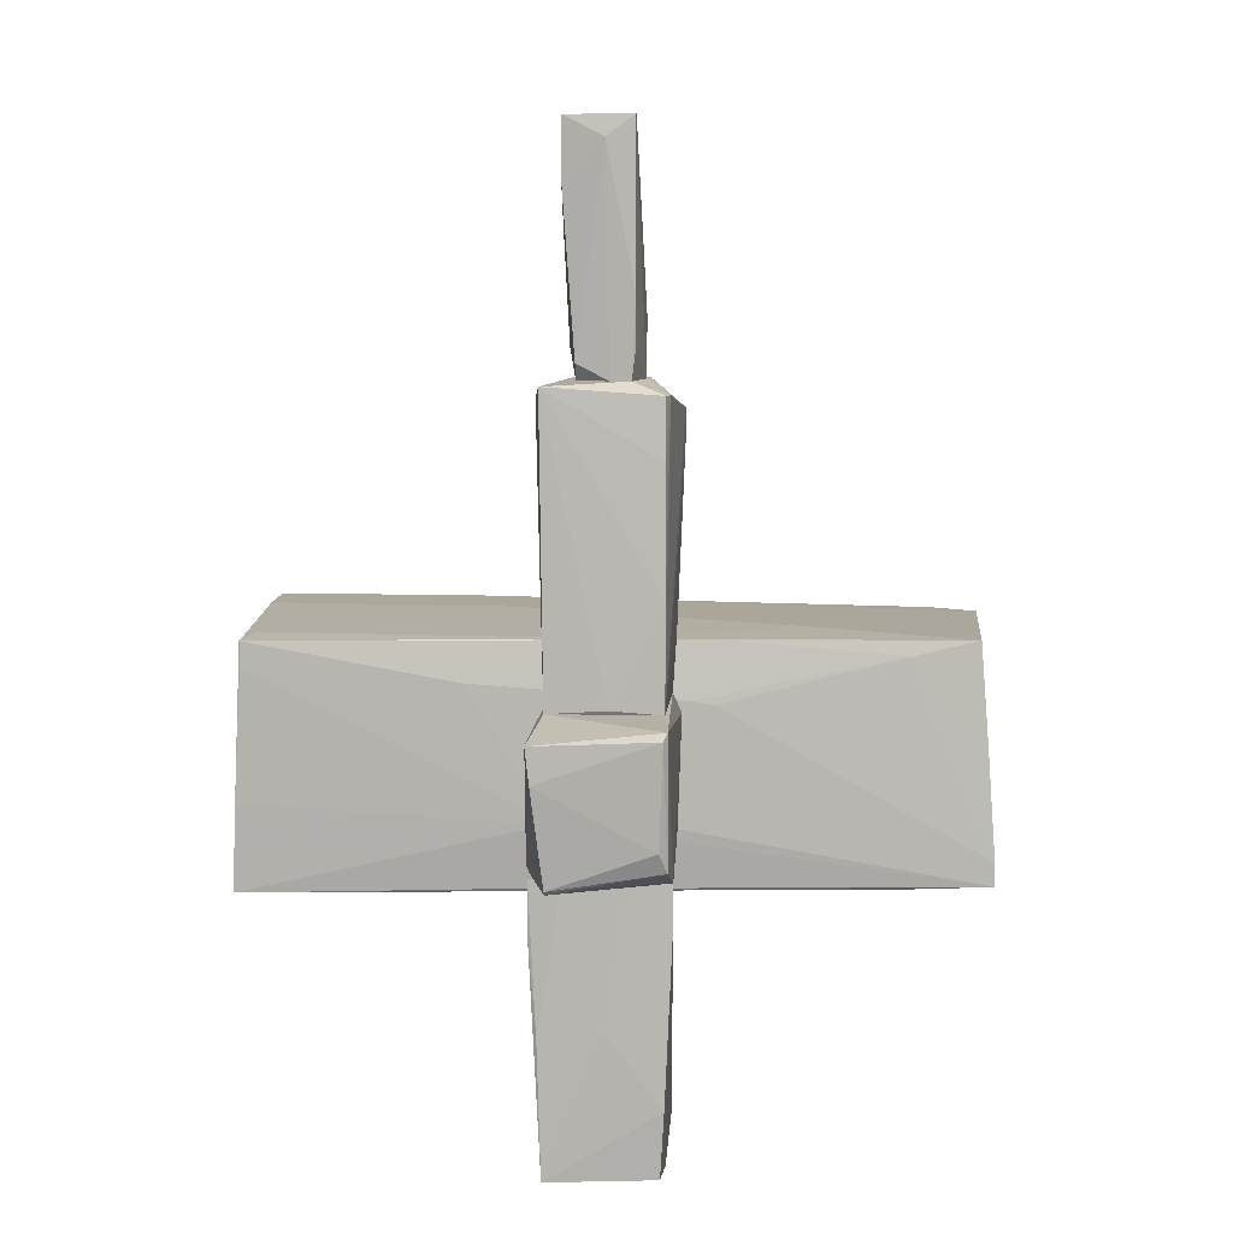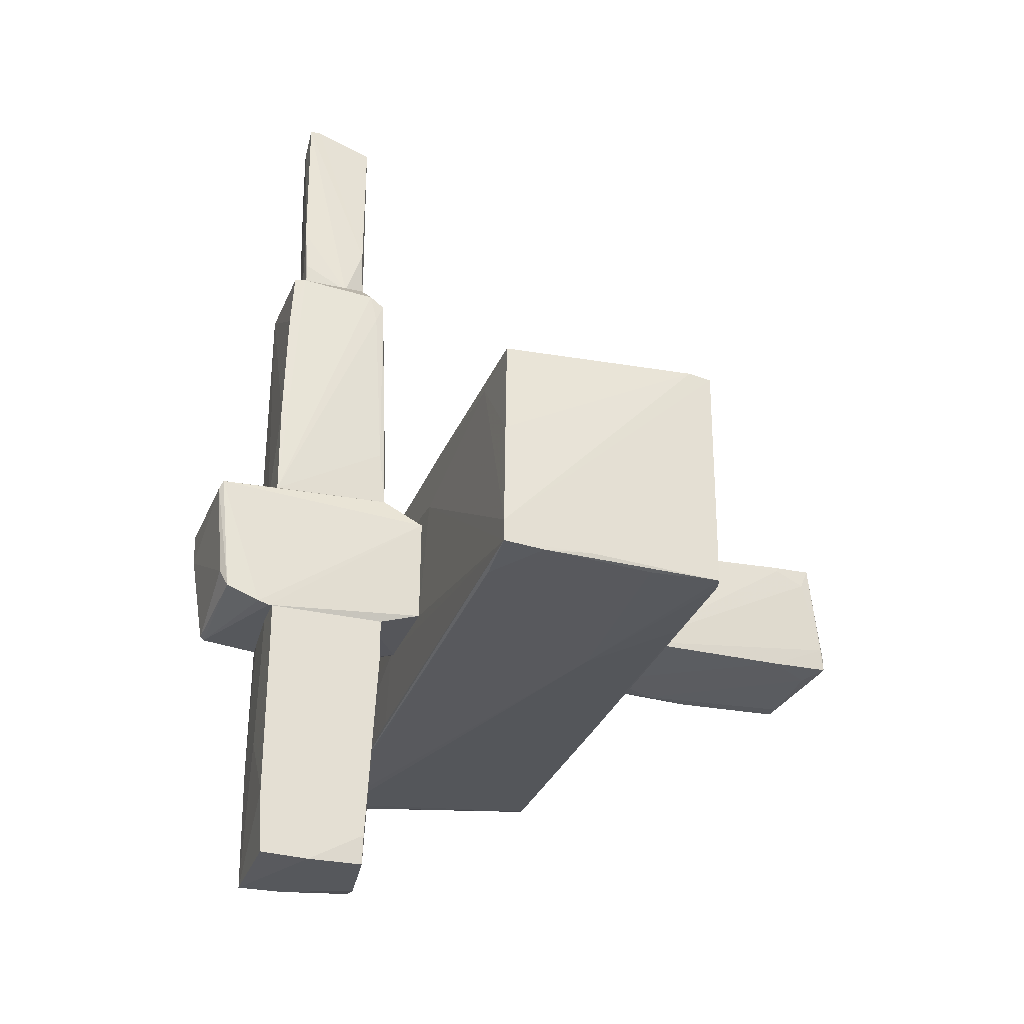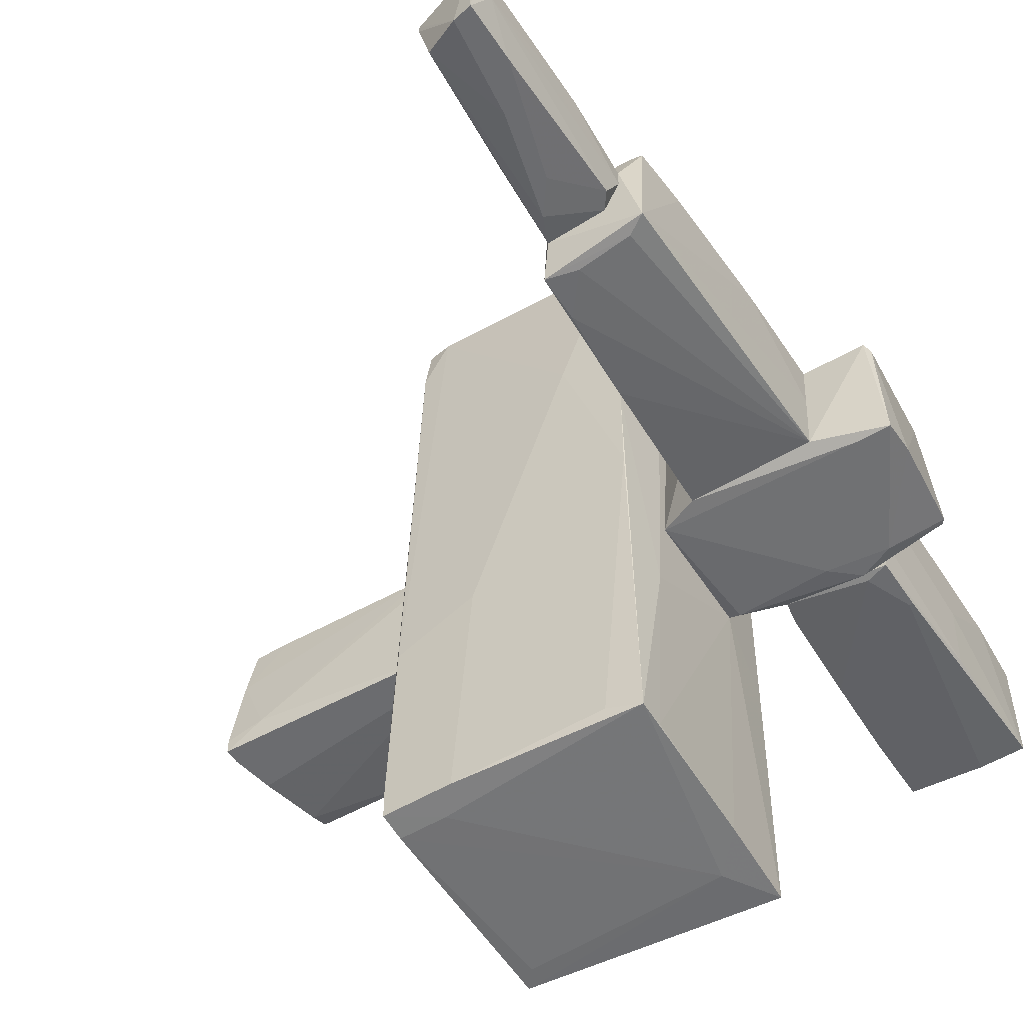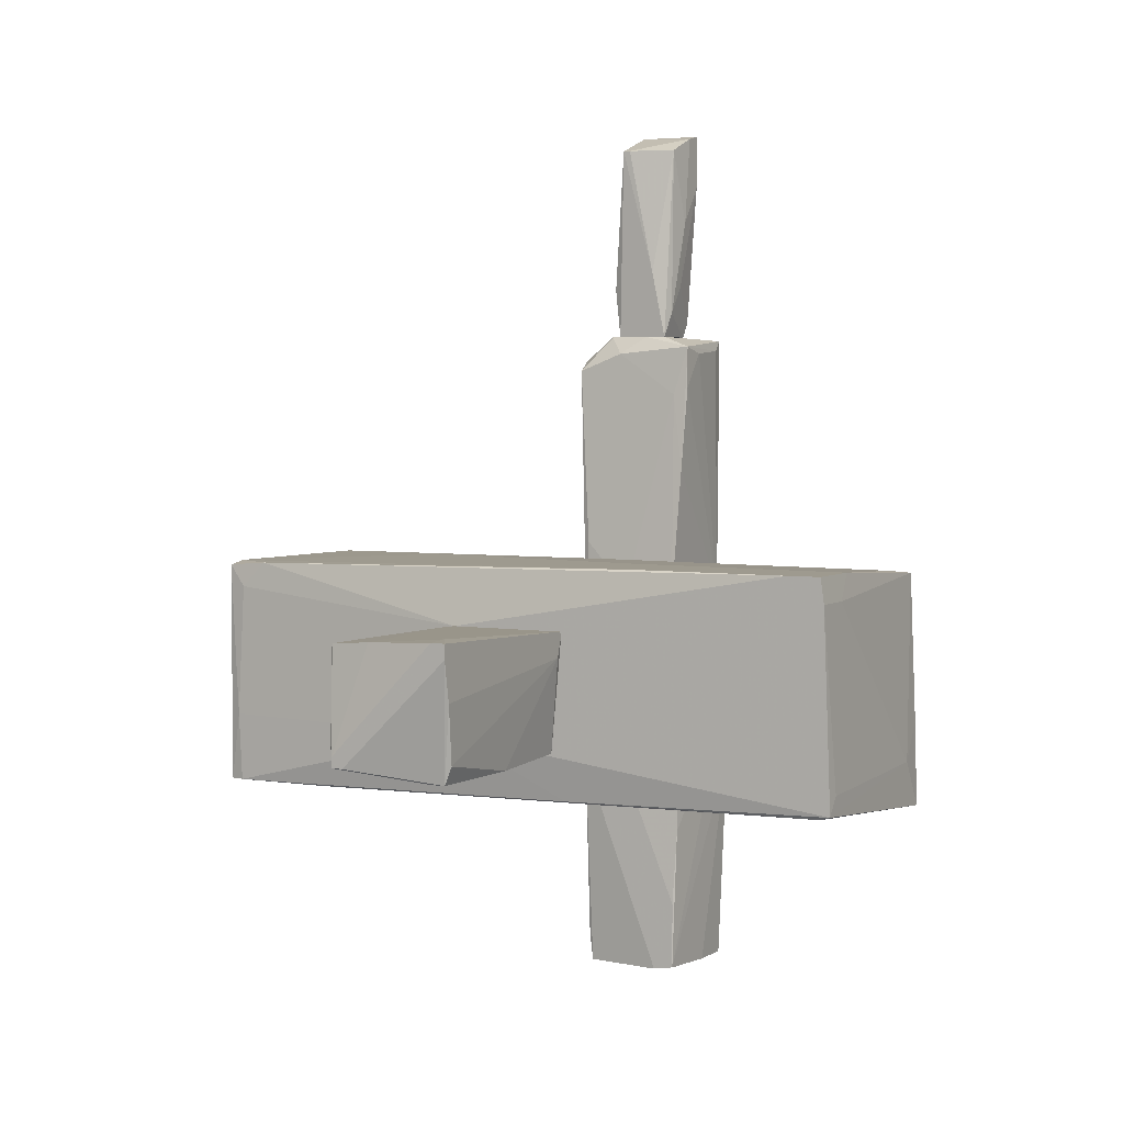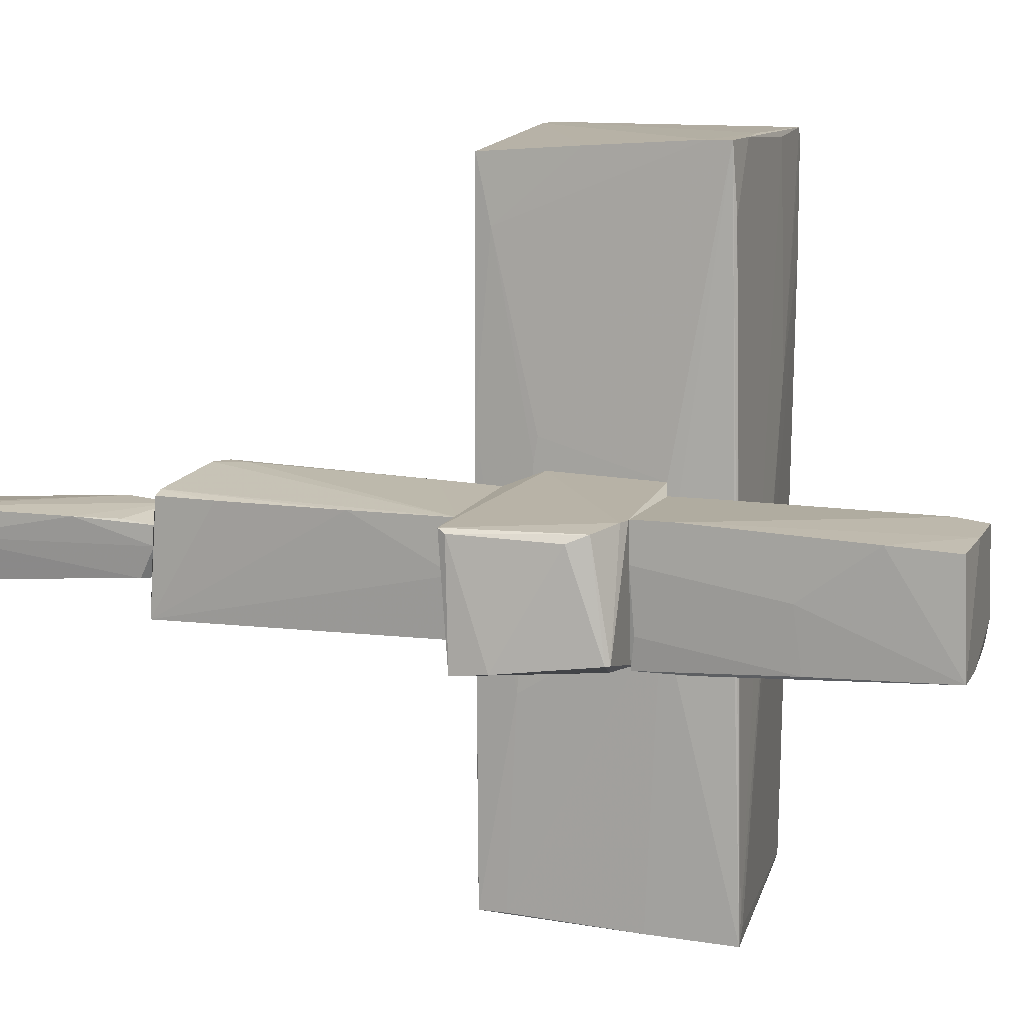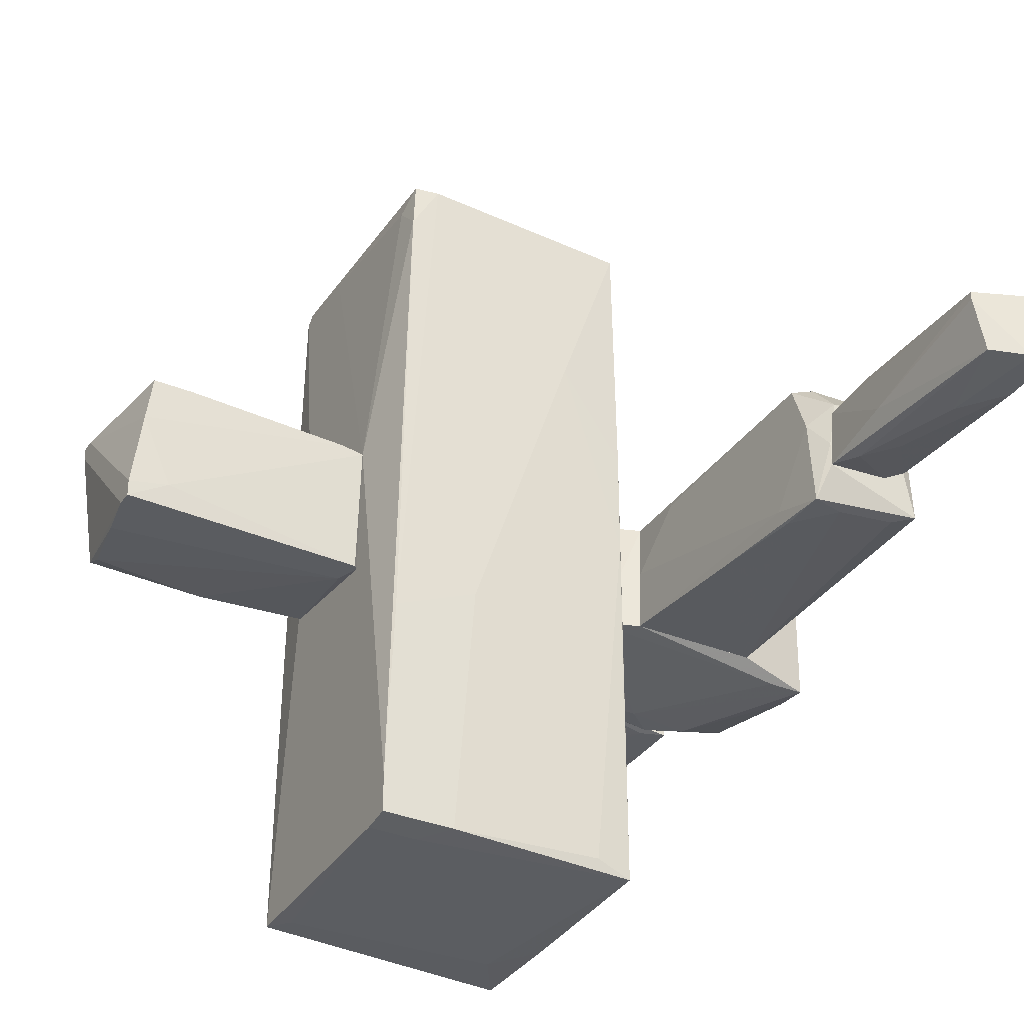
<metadata>
{"format":"obj","ext":"obj","renderer":"f3d","projection":"perspective","resolution":1024,"background":"white","views":[{"elev":8.1,"azim":92.5,"up":"+Z"},{"elev":-28.3,"azim":162.2,"up":"+Z"},{"elev":-53.7,"azim":32.5,"up":"+Y"},{"elev":3.8,"azim":-62.1,"up":"+Z"},{"elev":11.6,"azim":107.8,"up":"+Y"},{"elev":-33.7,"azim":-29.0,"up":"+Y"}]}
</metadata>
<code>
o convex_0
v -3.446 -0.5522 -0.5943
v -3.119 0.5947 0.3559
v -3.119 0.5947 0.3231
v -1.612 -0.585 0.3231
v -1.612 0.4963 -0.627
v -3.61 -0.585 0.4215
v -3.61 0.4963 -0.6598
v -1.612 -0.4866 -0.7254
v -1.612 0.4963 0.3559
v -3.446 0.5947 0.3559
v -3.446 -0.4866 -0.7582
v -2.103 -0.4538 -0.7582
v -1.644 -0.585 0.3559
v -3.282 -0.3883 0.4215
v -1.677 -0.585 0.1264
v -3.545 -0.585 -0.07021
v -1.775 0.5291 0.3559
v -2.496 -0.5194 -0.7582
v -3.577 0.5291 -0.4632
v -3.512 0.2014 0.3887
v -3.479 0.267 -0.6926
v -1.612 -0.2243 -0.7254
v -3.381 0.5947 0.1919
v -3.61 0.398 -0.6598
v -3.61 0.4963 -0.5615
v -3.61 -0.4538 0.4215
v -3.446 -0.3554 -0.7582
v -3.086 0.4963 -0.6598
v -3.61 -0.585 0.2902
f 24 11 29
f 5 4 8
f 4 5 9
f 2 3 10
f 6 4 13
f 4 9 13
f 13 9 14
f 6 13 14
f 4 6 15
f 8 4 15
f 11 1 16
f 1 15 16
f 15 6 16
f 3 2 17
f 5 3 17
f 9 5 17
f 14 9 17
f 1 11 18
f 12 8 18
f 11 12 18
f 15 1 18
f 8 15 18
f 2 10 20
f 17 2 20
f 14 17 20
f 12 21 22
f 5 8 22
f 8 12 22
f 3 5 23
f 10 3 23
f 5 19 23
f 19 10 23
f 6 7 24
f 7 11 24
f 7 6 25
f 19 7 25
f 10 19 25
f 20 10 25
f 20 25 26
f 6 14 26
f 14 20 26
f 25 6 26
f 11 7 27
f 12 11 27
f 7 21 27
f 21 12 27
f 19 5 28
f 7 19 28
f 21 7 28
f 22 21 28
f 5 22 28
f 16 6 29
f 11 16 29
f 6 24 29
o convex_1
v 0.5837 0.6268 0.3557
v -1.611 -3.108 -1.086
v -1.579 -3.009 -1.118
v -1.415 3.052 0.8145
v 0.5511 3.085 -1.151
v 0.5511 -3.009 0.8143
v 0.4855 -3.108 -1.282
v -1.415 3.052 -1.217
v -1.611 -3.009 0.9128
v 0.4855 2.953 0.8474
v -1.611 0.4959 -0.627
v 0.5837 -0.4856 -0.6597
v -1.611 0.4959 0.3557
v -0.8578 -0.9124 0.9128
v -1.448 2.658 0.8472
v -1.448 2.921 -1.217
v -0.8578 1.184 -1.25
v 0.1907 3.084 -1.184
v 0.2562 -2.911 0.8472
v -1.218 -3.042 0.6835
v -0.005949 1.577 0.8801
v 0.2234 -3.108 -0.8561
v -1.218 3.052 0.8472
v -1.546 -1.207 0.9128
v -1.022 -3.009 0.9128
v 0.5511 3.085 -0.9545
v -1.448 2.888 0.6179
v 0.5184 0.8566 0.8472
v 0.5837 -1.207 0.4868
v 0.5184 -3.075 -0.5286
v -1.448 2.004 -1.217
v 0.3873 -2.977 -1.282
v 0.5184 2.396 0.7161
v 0.5184 2.527 -1.184
v -0.7923 3.019 -1.217
v 0.5837 0.5286 -0.6926
v -0.2353 3.084 -1.151
v -1.611 -2.715 0.9128
v 0.5184 -0.879 -1.217
v 0.4527 -2.911 -1.282
v 0.5837 0.8238 0.3231
v 0.5511 -3.009 0.585
v -1.448 2.953 -0.5941
v -1.611 -3.042 0.6832
v 0.5184 0.004847 0.8472
v -1.546 -0.585 -1.151
v -1.48 -3.107 -0.9219
v 0.5184 3.019 -0.004875
f 39 62 77
f 31 32 36
f 31 38 40
f 40 38 42
f 45 37 46
f 31 36 51
f 35 49 51
f 33 44 52
f 50 39 52
f 50 52 53
f 38 43 53
f 43 50 53
f 52 44 53
f 43 38 54
f 35 48 54
f 49 35 54
f 38 49 54
f 50 43 54
f 33 52 55
f 44 33 56
f 42 44 56
f 39 50 57
f 41 30 58
f 30 57 58
f 57 35 58
f 36 41 59
f 35 51 59
f 51 36 59
f 45 46 60
f 60 46 61
f 36 32 61
f 32 60 61
f 57 30 62
f 39 57 62
f 34 36 63
f 47 34 63
f 47 63 64
f 46 37 64
f 37 47 64
f 30 41 65
f 41 34 65
f 37 33 66
f 34 47 66
f 47 37 66
f 55 34 66
f 33 55 66
f 42 38 67
f 44 42 67
f 38 53 67
f 53 44 67
f 36 34 68
f 34 41 68
f 41 36 68
f 61 46 69
f 36 61 69
f 63 36 69
f 64 63 69
f 46 64 69
f 34 55 70
f 62 30 70
f 55 62 70
f 30 65 70
f 65 34 70
f 41 58 71
f 58 35 71
f 35 59 71
f 59 41 71
f 33 37 72
f 40 42 72
f 37 45 72
f 45 40 72
f 56 33 72
f 42 56 72
f 38 31 73
f 49 38 73
f 51 49 73
f 48 35 74
f 54 48 74
f 50 54 74
f 35 57 74
f 57 50 74
f 32 31 75
f 31 40 75
f 40 45 75
f 60 32 75
f 45 60 75
f 31 51 76
f 73 31 76
f 51 73 76
f 52 39 77
f 55 52 77
f 62 55 77
o convex_2
v 0.9444 0.4963 -1.184
v 1.895 -0.585 -1.25
v 1.927 -0.585 -1.25
v 1.534 0.4635 -3.183
v 0.9444 -0.4538 -3.15
v 1.993 0.5291 -0.791
v 1.96 -0.4865 -3.183
v 1.043 -0.4866 -0.791
v 1.043 0.4635 -3.183
v 1.96 0.4308 -3.15
v 1.927 -0.585 -0.791
v 0.9444 0.4963 -0.791
v 0.9773 -0.4866 -1.807
v 1.043 0.4963 -2.921
v 1.993 0.004812 -1.971
v 0.9444 -0.2572 -3.183
v 1.993 0.4635 -2.593
v 0.9444 0.2342 -0.8237
v 1.731 -0.585 -0.8565
v 1.96 -0.3227 -0.8237
v 1.567 -0.4866 -3.183
v 1.993 0.5291 -1.119
v 1.96 -0.5194 -2.036
v 1.01 -0.4866 -0.9876
v 0.9444 -0.4538 -2.528
v 1.993 0.2013 -0.791
f 97 92 103
f 81 84 86
f 84 81 87
f 79 80 88
f 83 85 88
f 78 82 89
f 83 78 89
f 85 83 89
f 86 78 91
f 81 86 91
f 82 78 93
f 78 86 93
f 86 84 93
f 87 81 94
f 84 87 94
f 83 92 94
f 92 84 94
f 89 82 95
f 85 89 95
f 82 79 96
f 79 88 96
f 88 85 96
f 90 82 96
f 80 79 98
f 79 82 98
f 84 80 98
f 82 93 98
f 93 84 98
f 78 83 99
f 91 78 99
f 81 91 99
f 94 81 99
f 83 94 99
f 80 84 100
f 88 80 100
f 84 92 100
f 97 88 100
f 92 97 100
f 85 95 101
f 96 85 101
f 90 96 101
f 82 90 102
f 95 82 102
f 101 95 102
f 90 101 102
f 83 88 103
f 92 83 103
f 88 97 103
o convex_3
v 2.583 -0.5193 0.0608
v 0.9445 0.267 -0.791
v 0.9445 0.4964 -0.791
v 0.584 -0.4538 0.3558
v 2.517 0.4964 0.4542
v 2.452 -0.4209 -0.791
v 0.584 0.5619 0.2574
v 0.584 -0.4866 -0.6597
v 2.419 0.4964 -0.627
v 2.583 -0.5522 0.3558
v 1.731 -0.585 -0.791
v 0.9119 -0.4538 0.487
v 0.584 0.5291 -0.6926
v 0.9445 0.4964 0.487
v 2.026 0.5291 -0.791
v 1.96 -0.4538 0.487
v 1.502 -0.585 -0.5943
v 2.484 0.4308 -0.4631
v 1.043 -0.4866 -0.791
v 2.026 -0.585 -0.6597
v 2.55 0.4635 0.3885
v 1.993 0.4636 0.487
v 2.288 -0.5522 0.3558
v 0.6824 -0.5194 -0.6597
v 2.484 -0.4209 -0.7581
v 0.584 -0.3883 -0.6926
v 2.124 0.5291 -0.7582
f 118 110 130
f 105 106 109
f 107 110 111
f 105 109 114
f 106 105 116
f 111 110 116
f 110 107 117
f 108 110 117
f 107 115 117
f 109 106 118
f 106 116 118
f 116 110 118
f 113 108 119
f 115 113 119
f 117 115 119
f 105 114 122
f 104 113 123
f 114 109 123
f 113 120 123
f 120 114 123
f 112 108 124
f 113 104 124
f 108 113 124
f 104 121 124
f 121 112 124
f 108 117 125
f 119 108 125
f 117 119 125
f 115 107 126
f 113 115 126
f 107 120 126
f 120 113 126
f 107 111 127
f 120 107 127
f 114 120 127
f 111 122 127
f 122 114 127
f 109 112 128
f 121 104 128
f 112 121 128
f 104 123 128
f 123 109 128
f 116 105 129
f 111 116 129
f 105 122 129
f 122 111 129
f 110 108 130
f 108 112 130
f 112 109 130
f 109 118 130
o convex_4
v 1.403 0.2998 2.977
v 1.043 -0.5522 2.486
v 0.9772 -0.5194 1.7
v 1.96 -0.4537 0.487
v 0.9445 0.4963 0.487
v 1.993 0.4634 0.487
v 1.927 -0.4865 2.944
v 1.927 0.4634 2.879
v 1.043 0.5947 2.649
v 0.9118 -0.4538 0.487
v 1.043 -0.5522 2.879
v 1.141 -0.06059 2.977
v 1.993 0.4634 1.339
v 1.174 0.5947 2.748
v 0.9118 0.03753 0.5199
v 1.764 -0.5194 2.846
v 1.993 0.03753 0.5201
v 1.207 0.3324 2.977
v 1.764 0.2014 2.977
v 1.01 0.5291 0.9787
v 1.829 0.4963 2.879
v 1.01 -0.4211 2.42
v 0.9445 0.4636 0.9787
v 1.141 -0.2573 2.977
v 1.96 0.4634 2.387
v 1.043 0.1686 2.813
v 1.305 -0.5522 2.813
v 1.108 0.5947 2.486
f 150 139 158
f 132 133 134
f 134 135 136
f 134 133 140
f 135 134 140
f 133 132 141
f 135 140 145
f 134 137 146
f 137 141 146
f 134 136 147
f 137 134 147
f 136 143 147
f 143 137 147
f 142 131 148
f 144 139 148
f 137 138 149
f 131 142 149
f 136 135 150
f 135 139 150
f 143 136 151
f 136 144 151
f 148 131 151
f 144 148 151
f 149 138 151
f 131 149 151
f 140 133 152
f 133 141 152
f 145 140 152
f 145 152 153
f 139 135 153
f 135 145 153
f 141 137 154
f 142 141 154
f 137 149 154
f 149 142 154
f 138 137 155
f 137 143 155
f 143 151 155
f 151 138 155
f 141 142 156
f 148 139 156
f 142 148 156
f 152 141 156
f 153 152 156
f 139 153 156
f 132 134 157
f 141 132 157
f 134 146 157
f 146 141 157
f 144 136 158
f 139 144 158
f 136 150 158
o convex_5
v 1.436 -0.29 3.469
v 1.796 0.2342 4.943
v 1.698 0.2342 4.943
v 1.37 0.2997 2.978
v 1.174 0.1359 4.779
v 1.731 -0.3228 4.943
v 1.764 0.03759 2.978
v 1.141 -0.2572 2.978
v 1.272 -0.29 4.779
v 1.207 0.2997 3.436
v 1.731 -0.2244 3.109
v 1.764 0.2342 3.24
v 1.174 0.2342 2.978
v 1.174 0.2014 4.779
v 1.796 0.004809 4.779
v 1.469 -0.3228 4.091
v 1.796 0.2342 3.633
v 1.141 -0.1261 3.6
v 1.731 -0.3228 4.452
v 1.764 0.2014 2.978
v 1.632 -0.2244 2.978
v 1.567 -0.3228 4.91
v 1.239 -0.29 3.207
f 179 159 181
f 160 161 164
f 162 165 166
f 161 160 168
f 160 162 168
f 162 166 171
f 168 162 171
f 168 171 172
f 161 168 172
f 160 164 173
f 169 165 173
f 162 160 175
f 170 162 175
f 160 173 175
f 173 165 175
f 166 167 176
f 167 163 176
f 171 166 176
f 172 171 176
f 163 172 176
f 159 169 177
f 173 164 177
f 169 173 177
f 174 159 177
f 164 174 177
f 165 162 178
f 162 170 178
f 170 175 178
f 175 165 178
f 166 165 179
f 169 159 179
f 165 169 179
f 164 161 180
f 163 167 180
f 161 172 180
f 172 163 180
f 167 174 180
f 174 164 180
f 167 166 181
f 159 174 181
f 174 167 181
f 166 179 181

</code>
